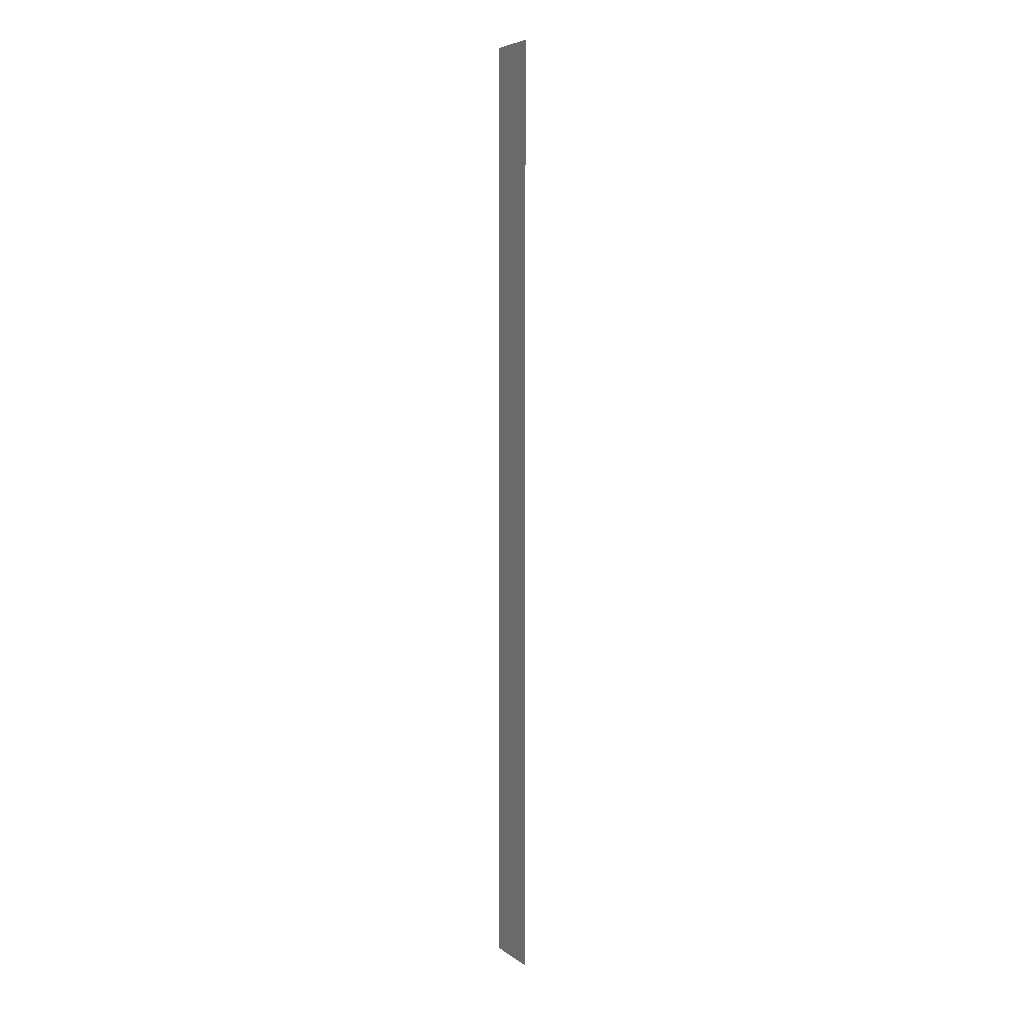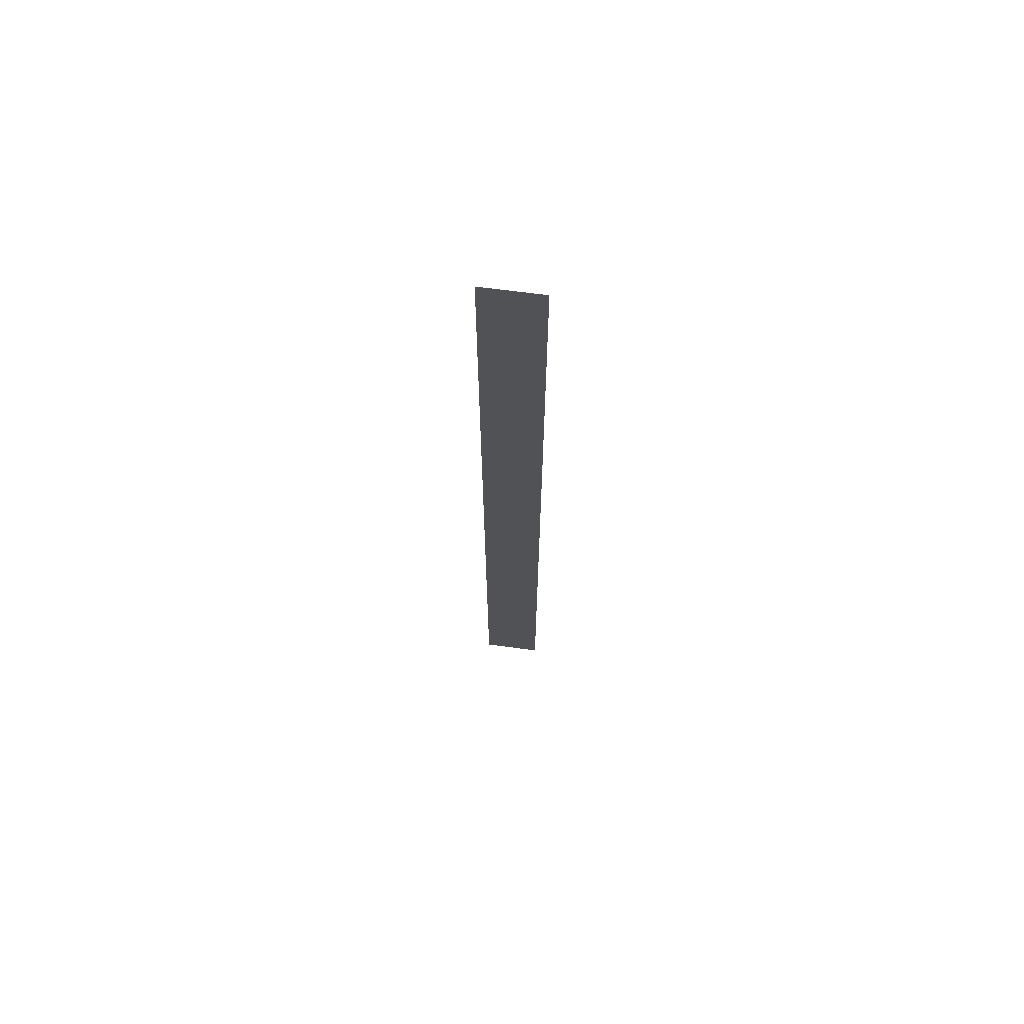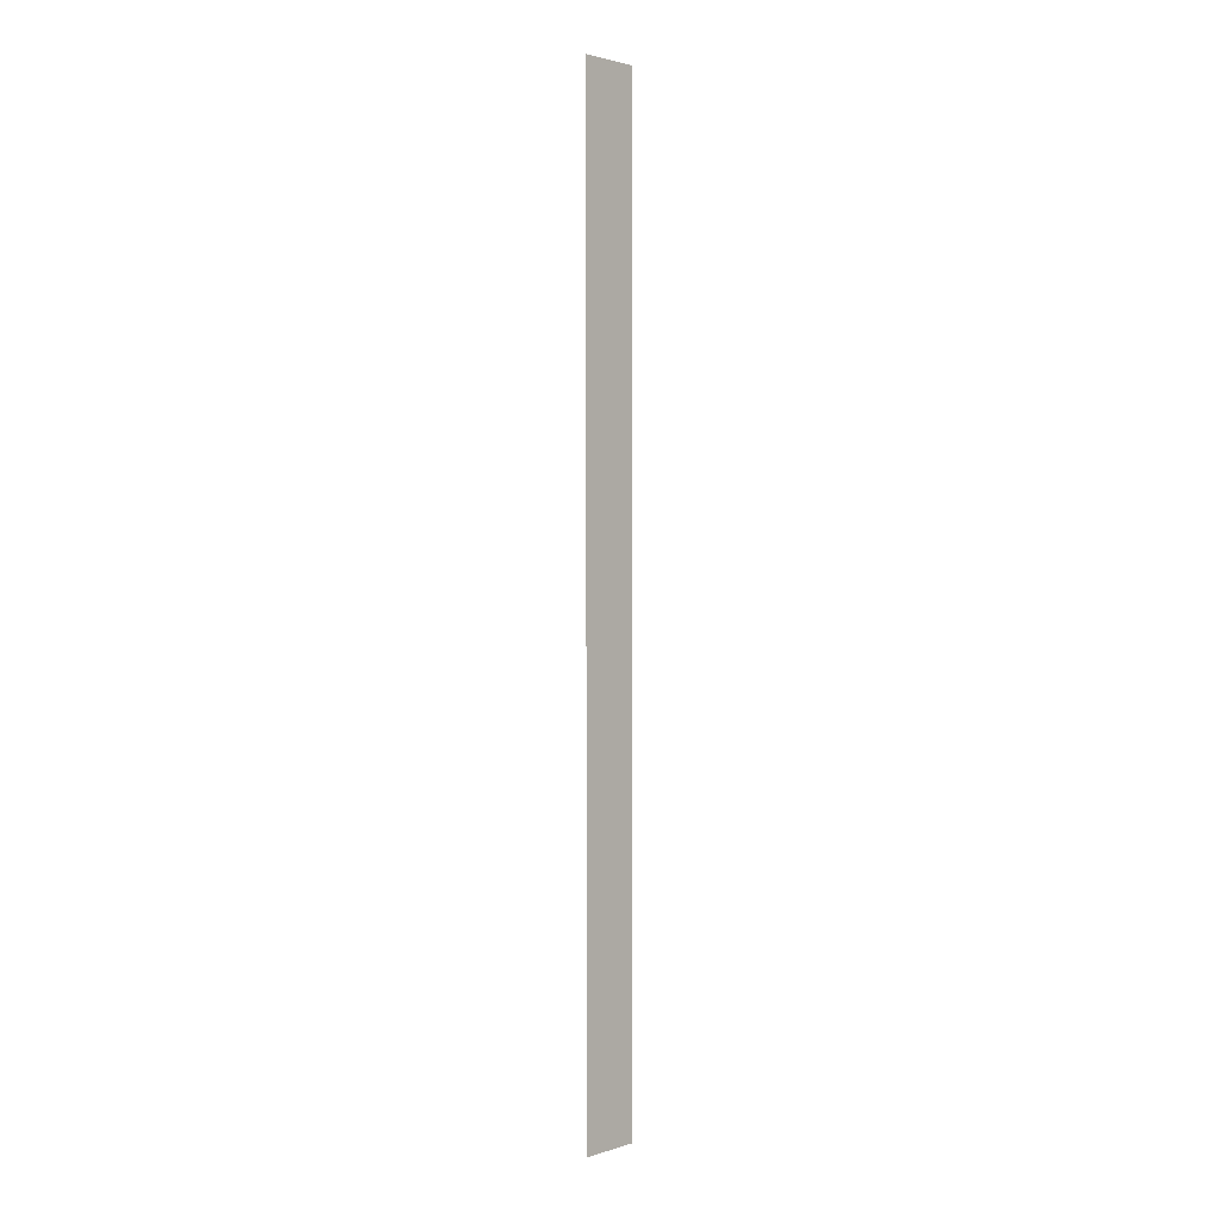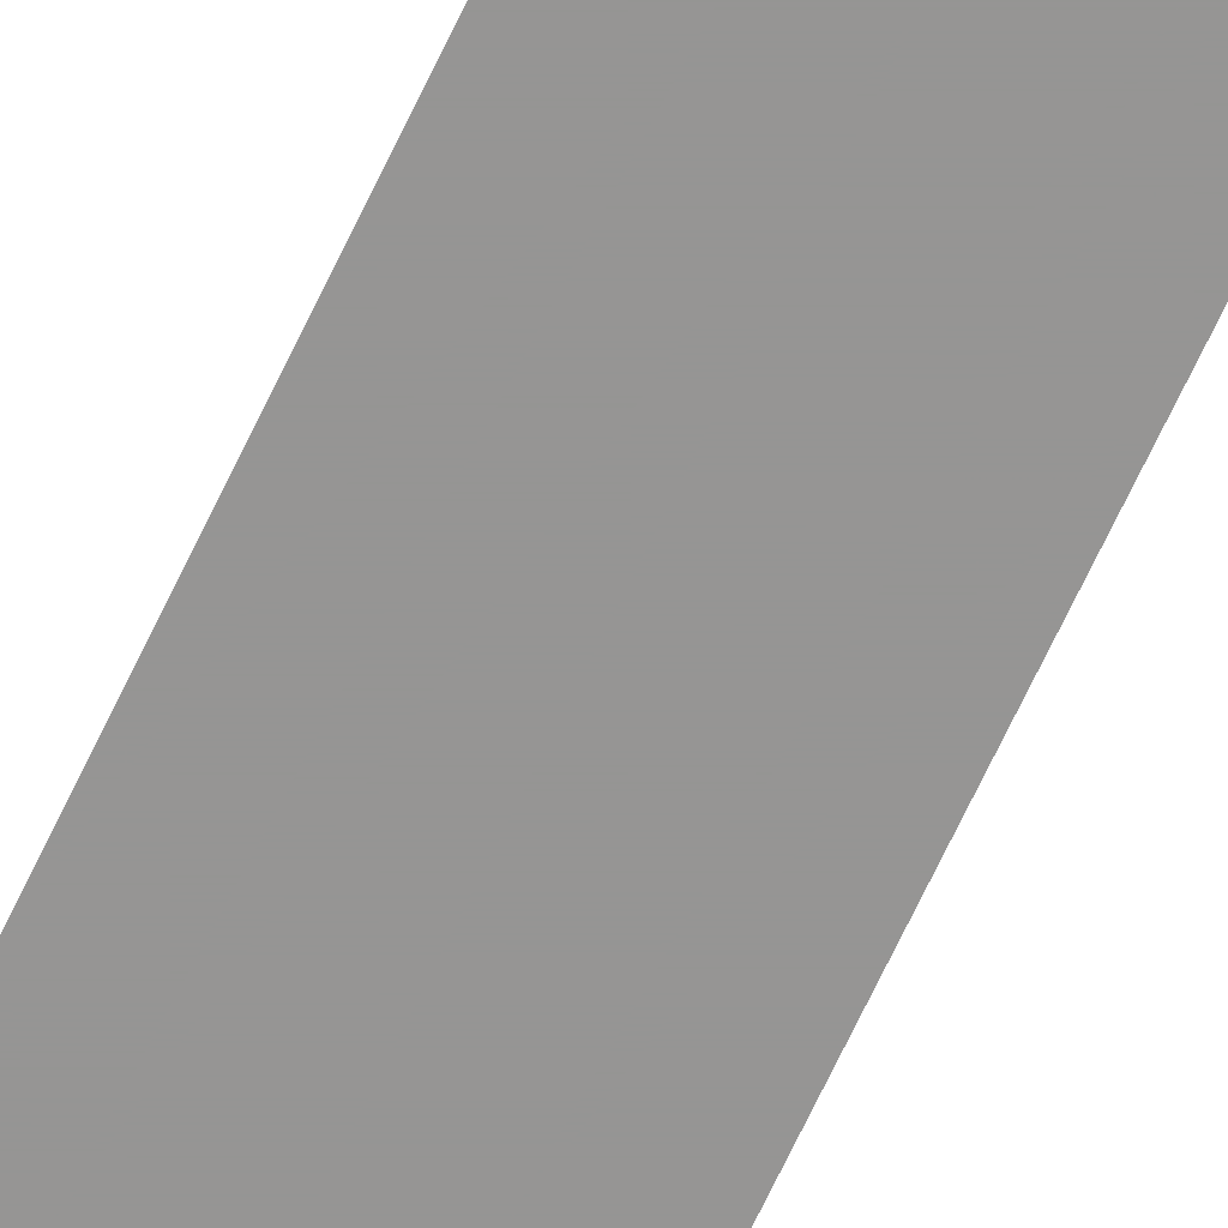
<metadata>
{"format":"obj","ext":"obj","renderer":"f3d","projection":"perspective","resolution":1024,"background":"white","views":[{"elev":5.7,"azim":-117.1,"up":"+Z"},{"elev":68.5,"azim":7.6,"up":"+Z"},{"elev":1.8,"azim":132.3,"up":"+Z"},{"elev":-67.5,"azim":-25.1,"up":"+Y"}]}
</metadata>
<code>
v -382 -140 730
v -382 -140 858
v -378 -140 858
v -378 -140 730
v -382 -140 730
v -378 -140 858
v -386 -140 730
v -386 -140 858
v -382 -140 858
v -382 -140 730
v -386 -140 730
v -382 -140 858
f 1 2 3
f 4 5 6
f 7 8 9
f 10 11 12

</code>
